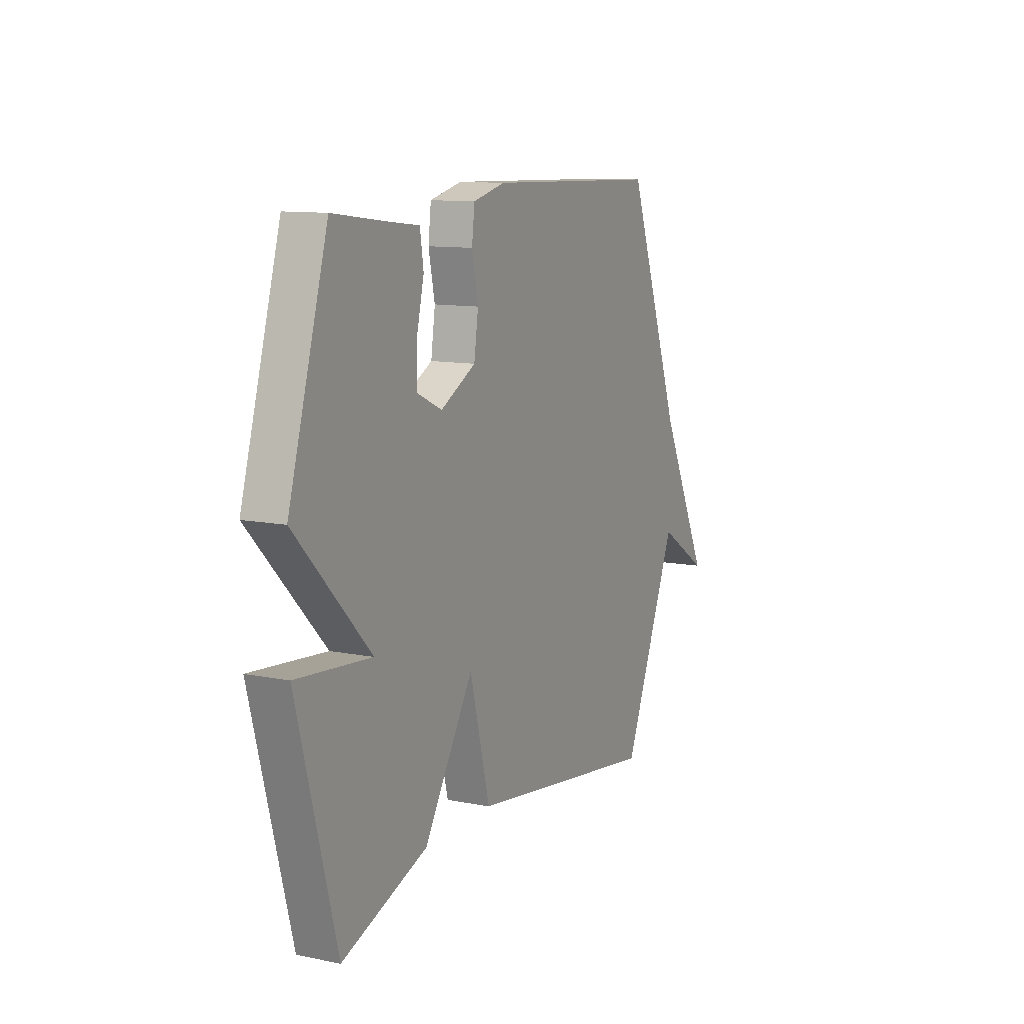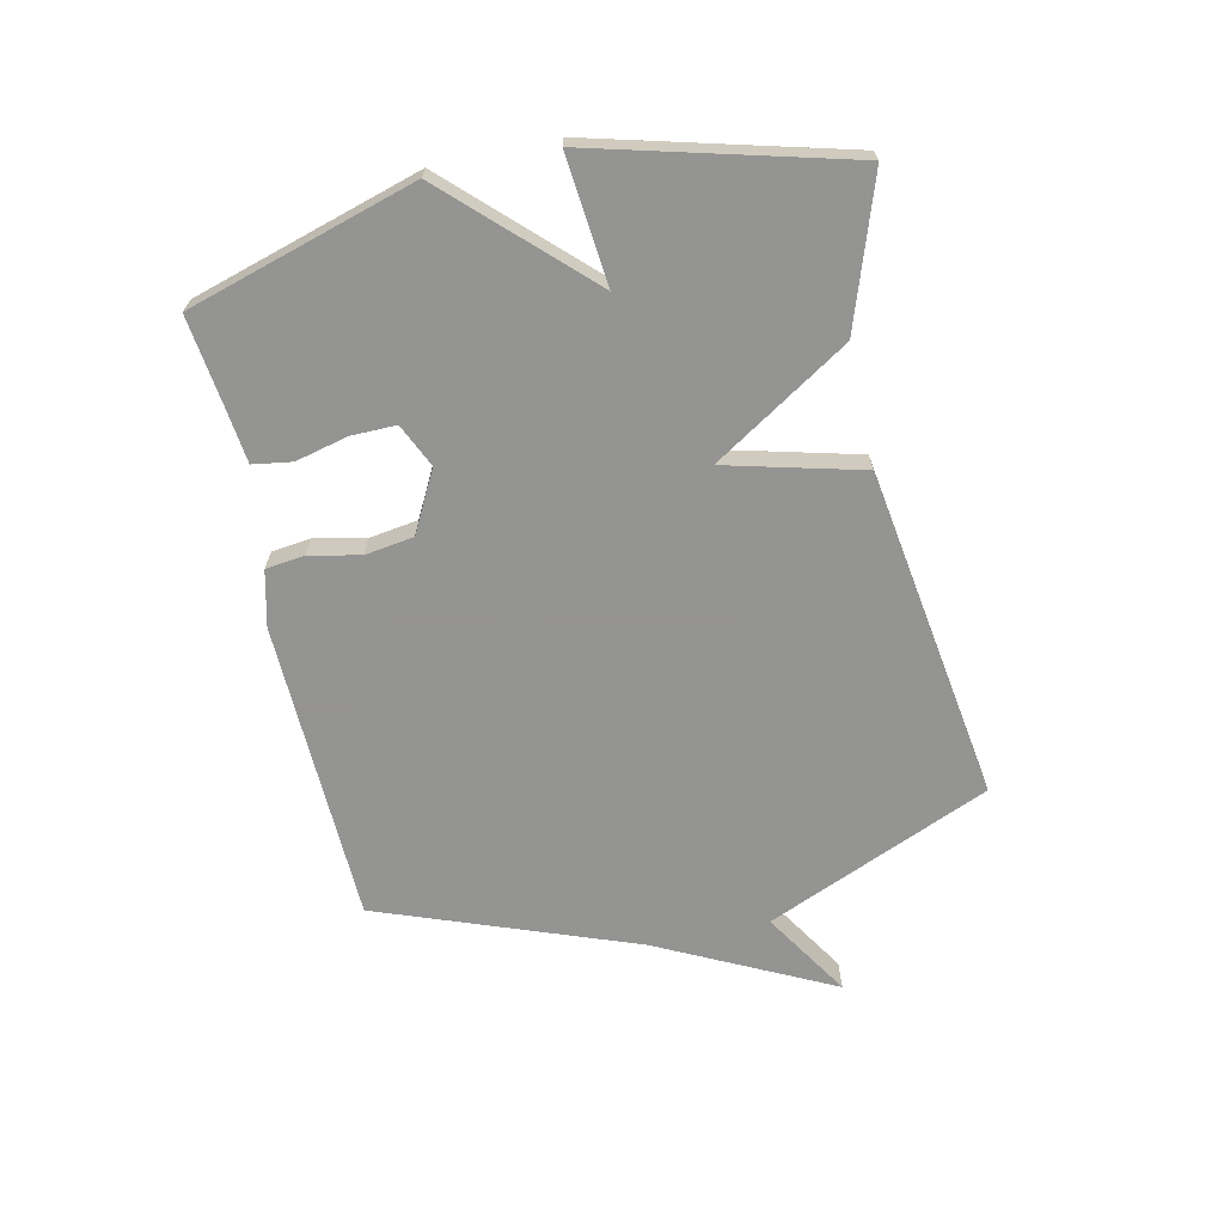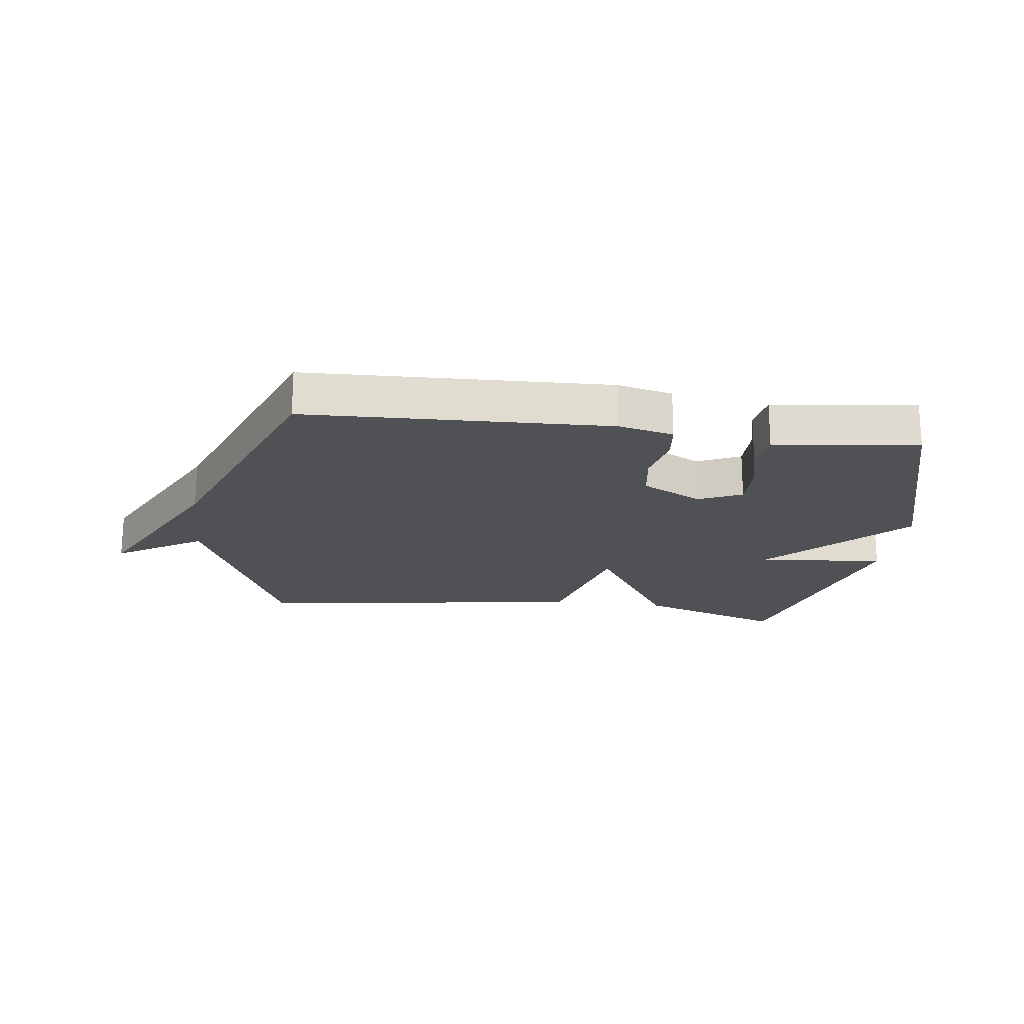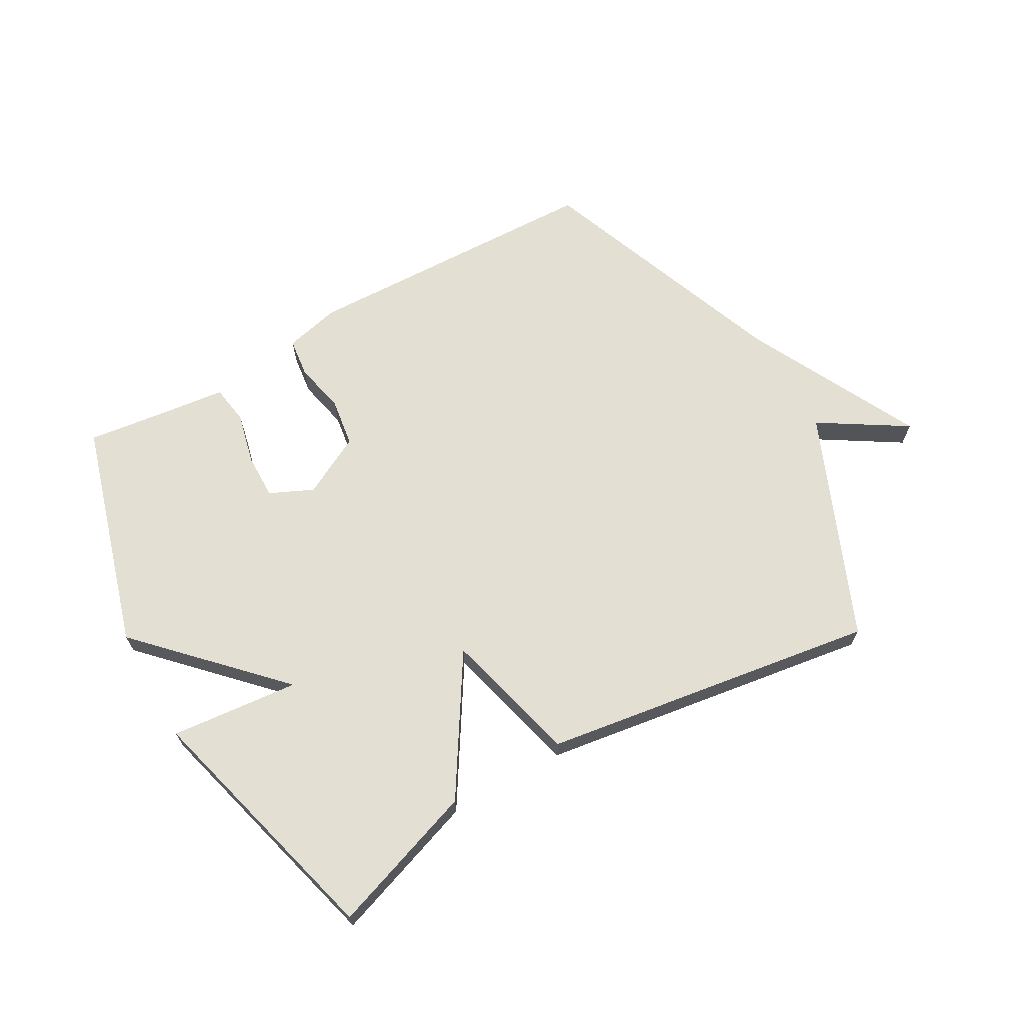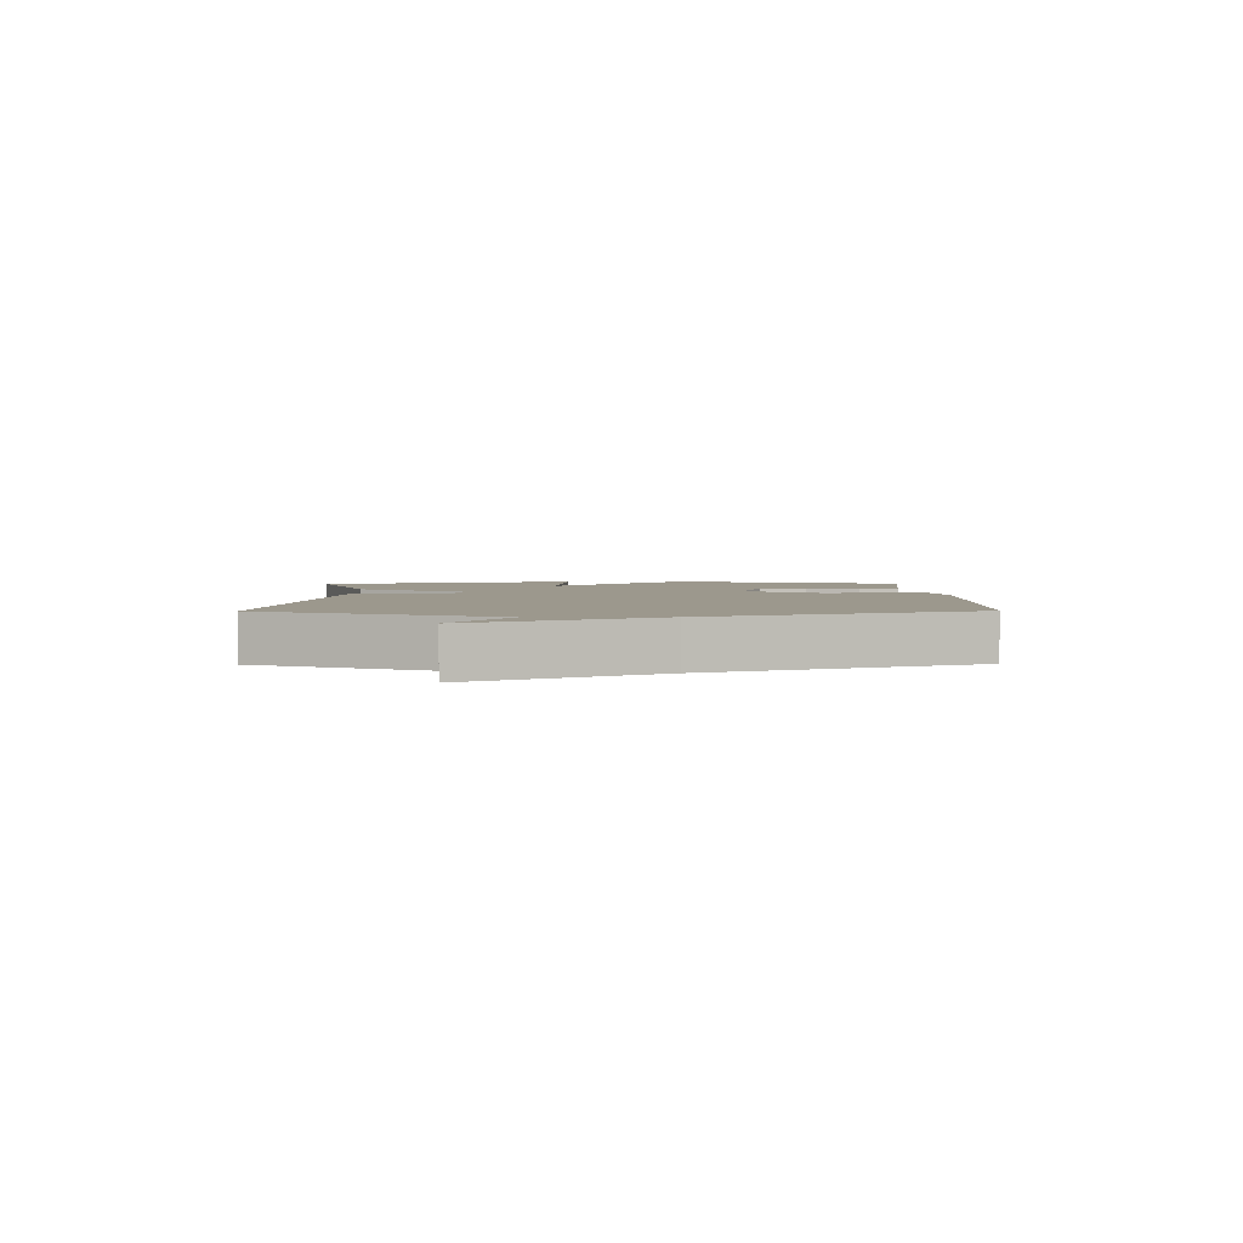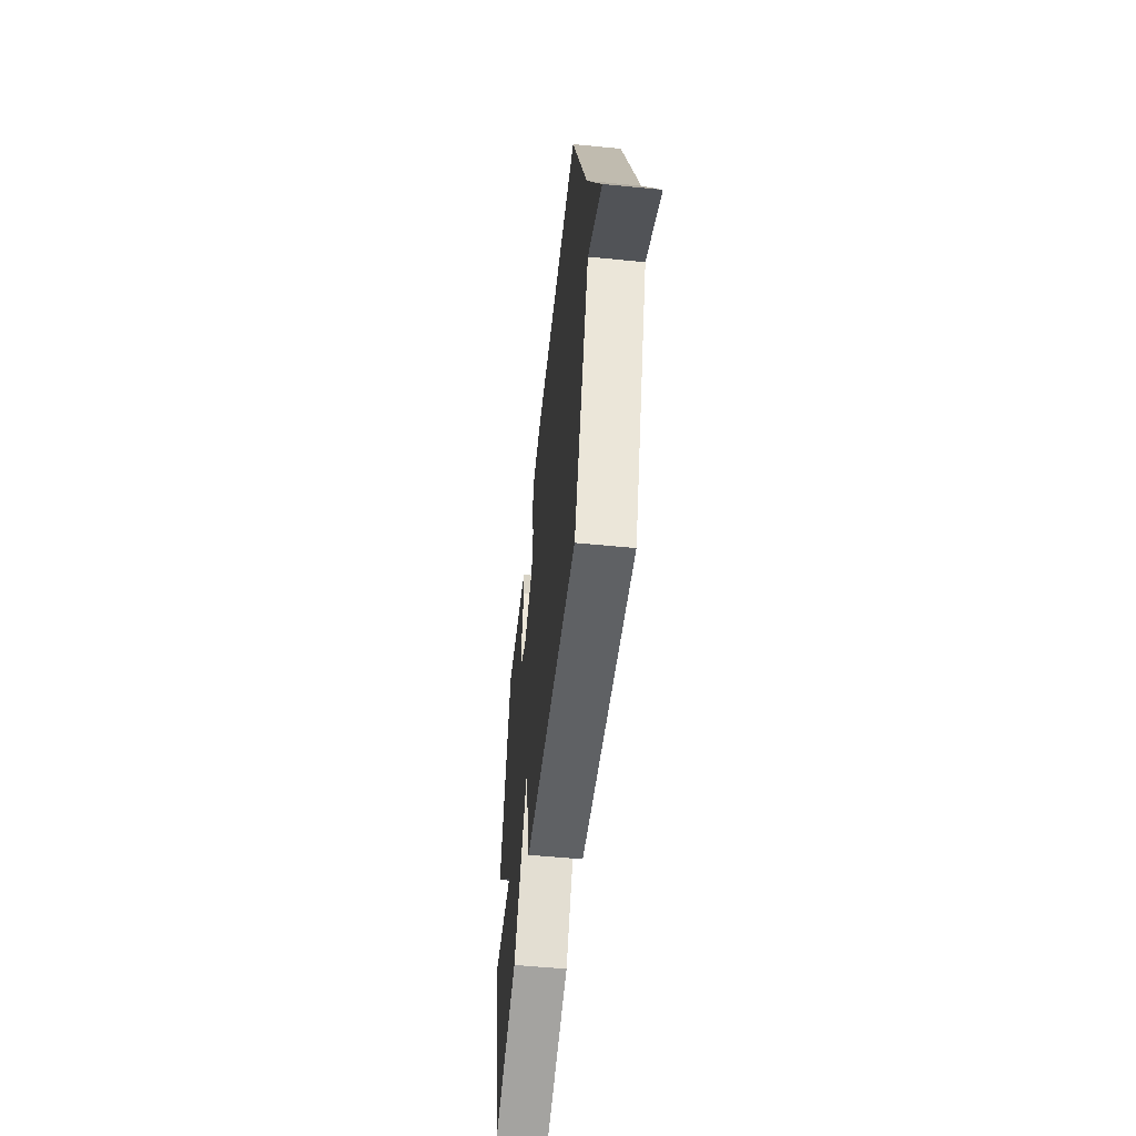
<metadata>
{"format":"obj","ext":"obj","renderer":"f3d","projection":"perspective","resolution":1024,"background":"white","views":[{"elev":11.3,"azim":116.0,"up":"+Z"},{"elev":-66.9,"azim":102.4,"up":"+Y"},{"elev":-19.8,"azim":-7.4,"up":"+Y"},{"elev":66.9,"azim":150.3,"up":"+Y"},{"elev":3.0,"azim":-90.8,"up":"+Y"},{"elev":-53.9,"azim":-96.0,"up":"+Z"}]}
</metadata>
<code>
v 0.5 0.07 -0.5
v 0.256 0.07 -0.416
v 0.114 0.07 -0.19
v 0.056 0.07 -0.416
v -0.5 0.07 -0.5
v -0.659 0.07 -0.126
v -0.804 0.07 -0.217
v -0.659 0.07 0.074
v -0.5 0.07 0.5
v 0.005 0.07 0.516
v 0.097 0.07 0.494
v 0.105 0.07 0.429
v 0.087 0.07 0.344
v 0.099 0.07 0.263
v 0.2 0.07 0.21
v 0.272 0.07 0.243
v 0.271 0.07 0.318
v 0.25 0.07 0.405
v 0.26 0.07 0.47
v 0.353 0.07 0.481
v 0.5 0.07 0.5
v 0.612 0.07 0.122
v 0.399 0.07 -0.099
v 0.612 0.07 -0.078
v 0.5 0 -0.5
v 0.256 0 -0.416
v 0.114 0 -0.19
v 0.056 0 -0.416
v -0.5 0 -0.5
v -0.659 0 -0.126
v -0.804 0 -0.217
v -0.659 0 0.074
v -0.5 0 0.5
v 0.005 0 0.516
v 0.097 0 0.494
v 0.105 0 0.429
v 0.087 0 0.344
v 0.099 0 0.263
v 0.2 0 0.21
v 0.272 0 0.243
v 0.271 0 0.318
v 0.25 0 0.405
v 0.26 0 0.47
v 0.353 0 0.481
v 0.5 0 0.5
v 0.612 0 0.122
v 0.399 0 -0.099
v 0.612 0 -0.078
f 1 2 3
f 24 1 3
f 23 24 3
f 20 21 22 23
f 19 20 23
f 18 19 23
f 17 18 23
f 16 17 23
f 15 16 23 3
f 4 5 6
f 3 4 6
f 15 3 6
f 14 15 6
f 13 14 6
f 12 13 6
f 11 12 6
f 10 11 6
f 9 10 6
f 8 9 6
f 6 7 8
f 27 26 25
f 27 25 48
f 27 48 47
f 47 46 45 44
f 47 44 43
f 47 43 42
f 47 42 41
f 47 41 40
f 27 47 40 39
f 30 29 28
f 30 28 27
f 30 27 39
f 30 39 38
f 30 38 37
f 30 37 36
f 30 36 35
f 30 35 34
f 30 34 33
f 30 33 32
f 32 31 30
f 1 25 26 2
f 2 26 27 3
f 3 27 28 4
f 4 28 29 5
f 5 29 30 6
f 6 30 31 7
f 7 31 32 8
f 8 32 33 9
f 9 33 34 10
f 10 34 35 11
f 11 35 36 12
f 12 36 37 13
f 13 37 38 14
f 14 38 39 15
f 15 39 40 16
f 16 40 41 17
f 17 41 42 18
f 18 42 43 19
f 19 43 44 20
f 20 44 45 21
f 21 45 46 22
f 22 46 47 23
f 23 47 48 24
f 24 48 25 1

</code>
